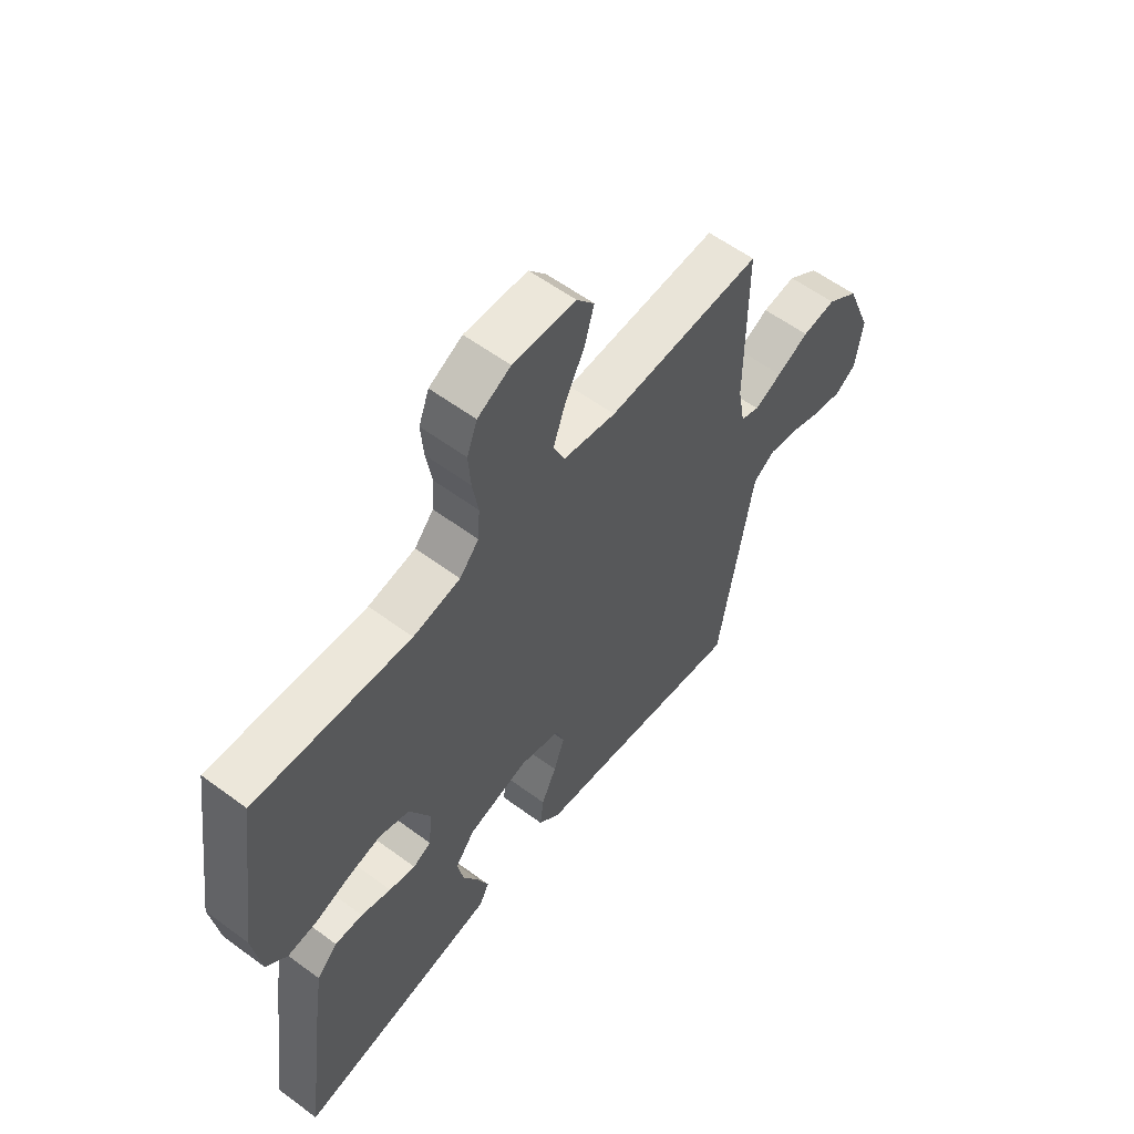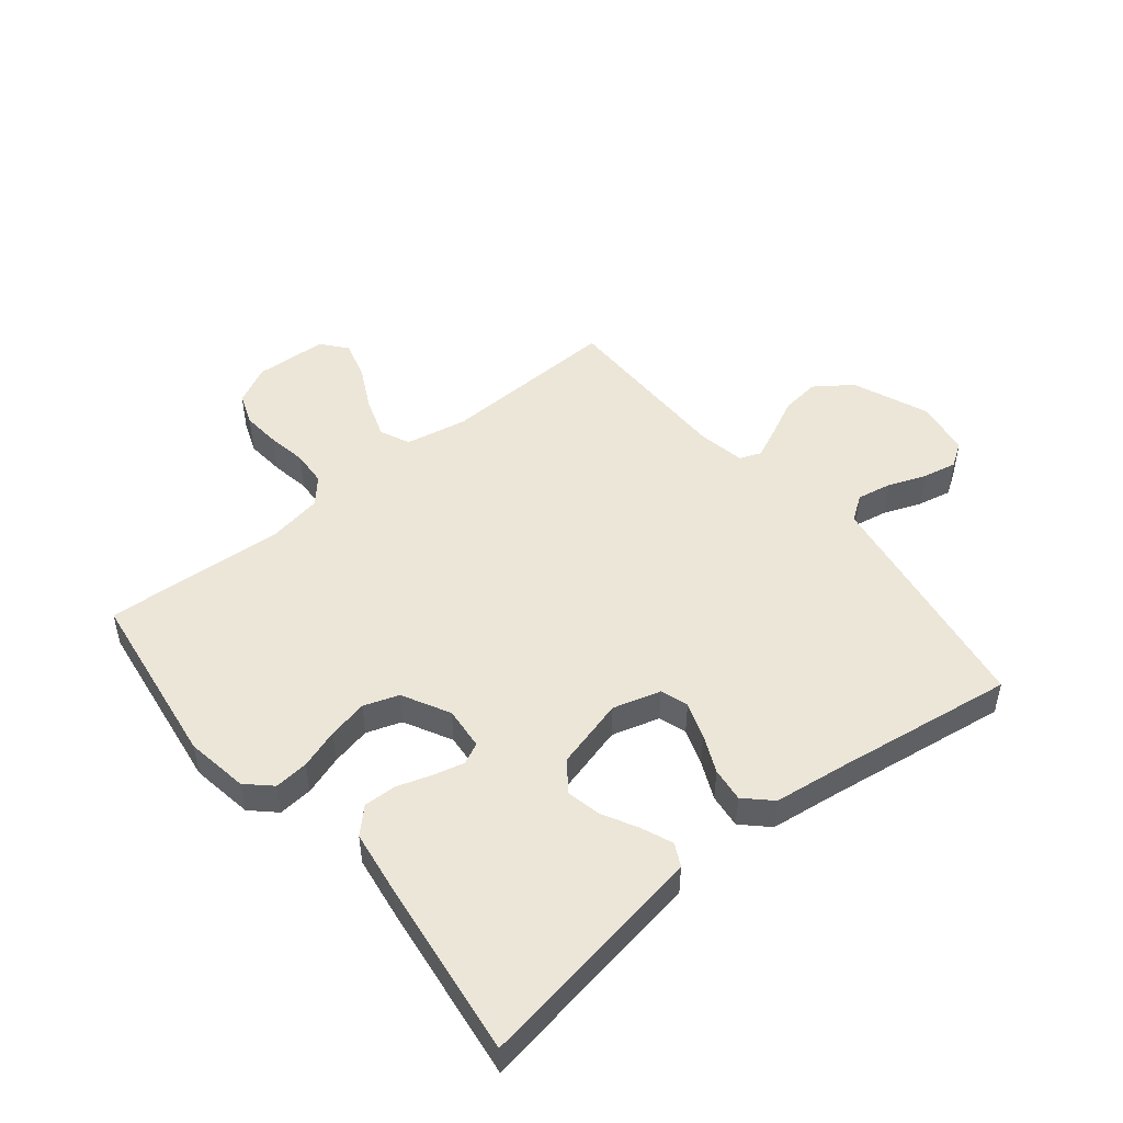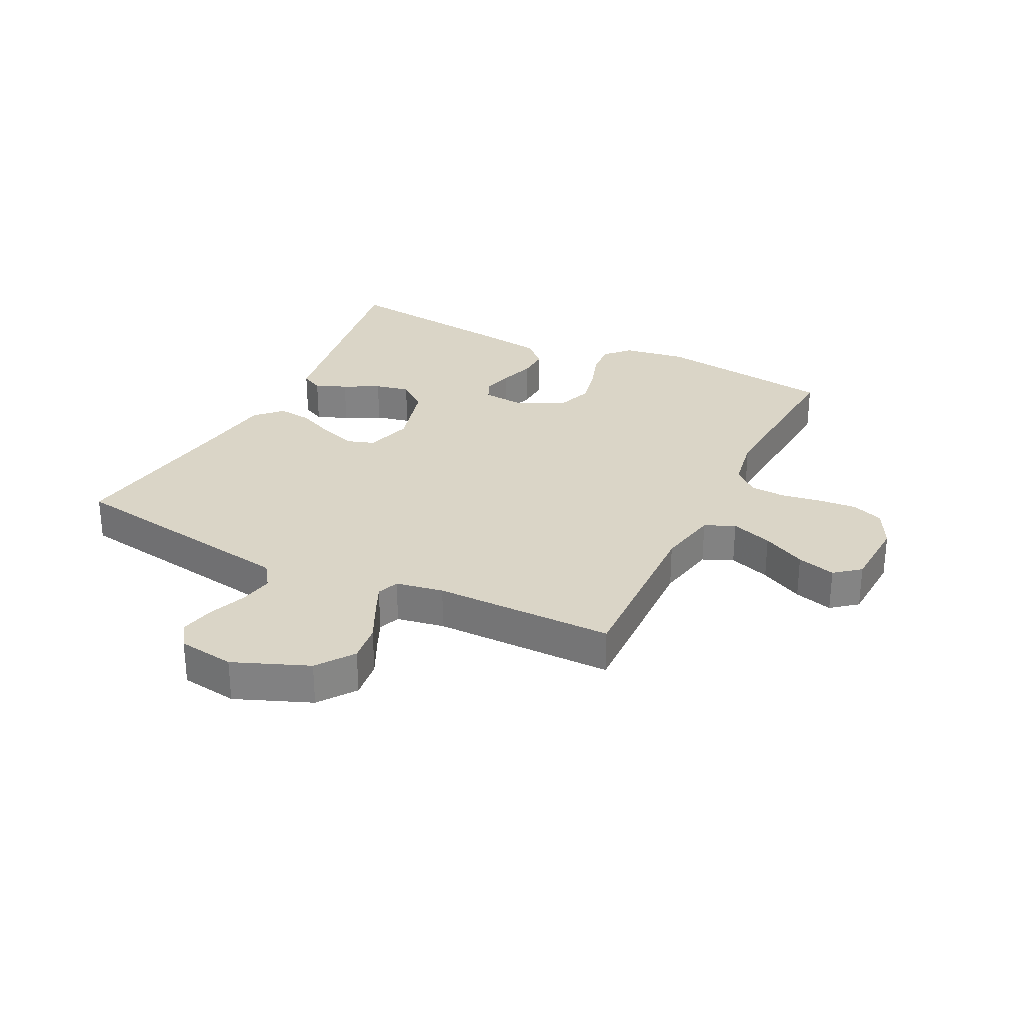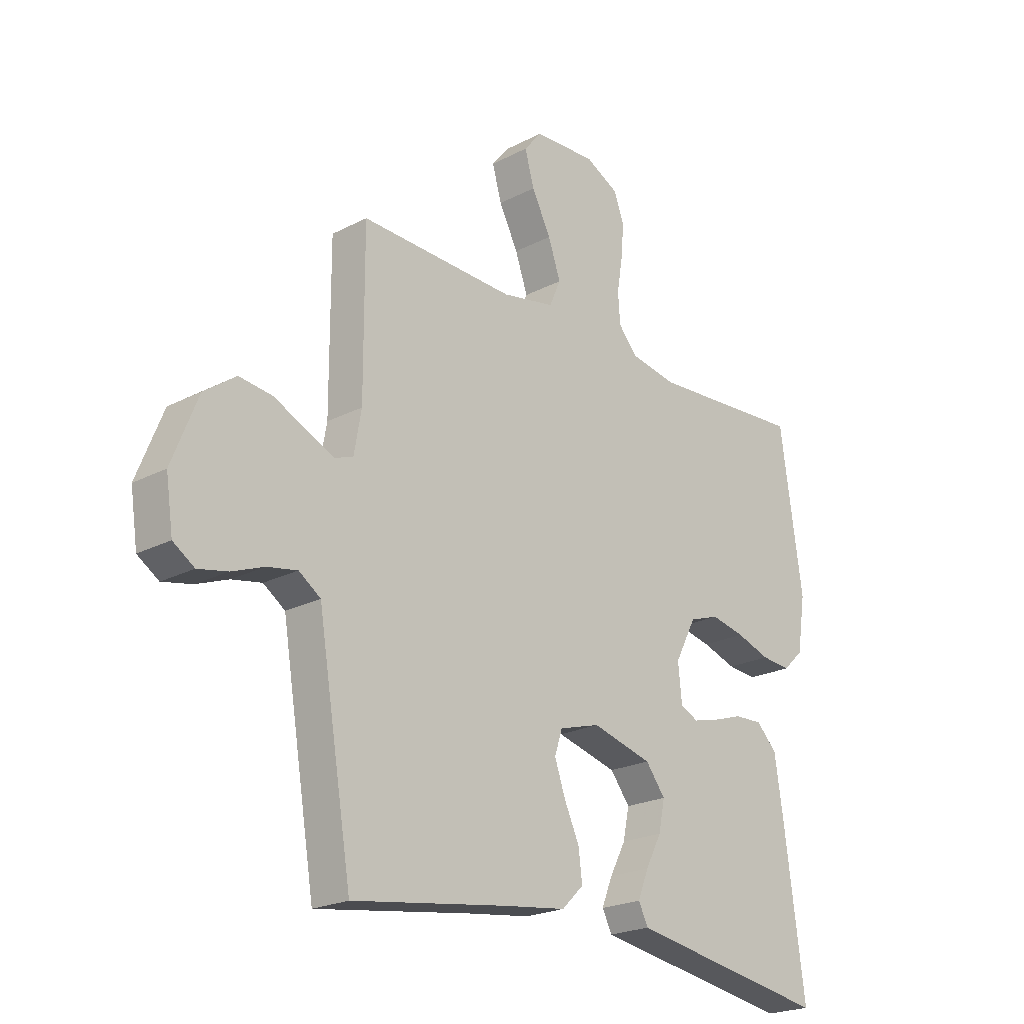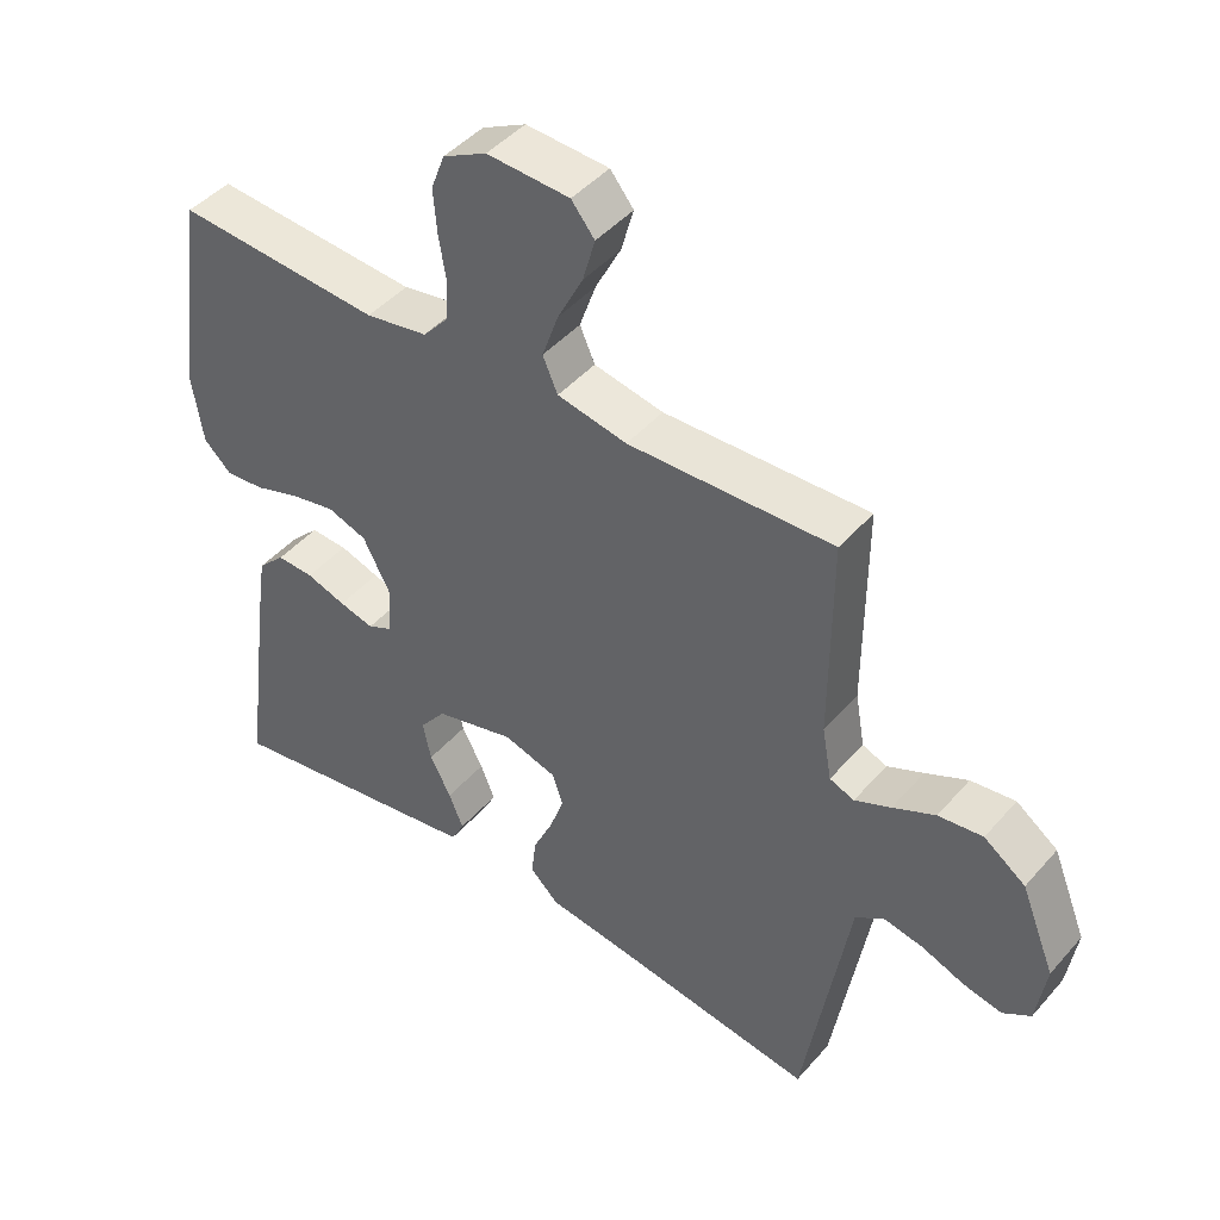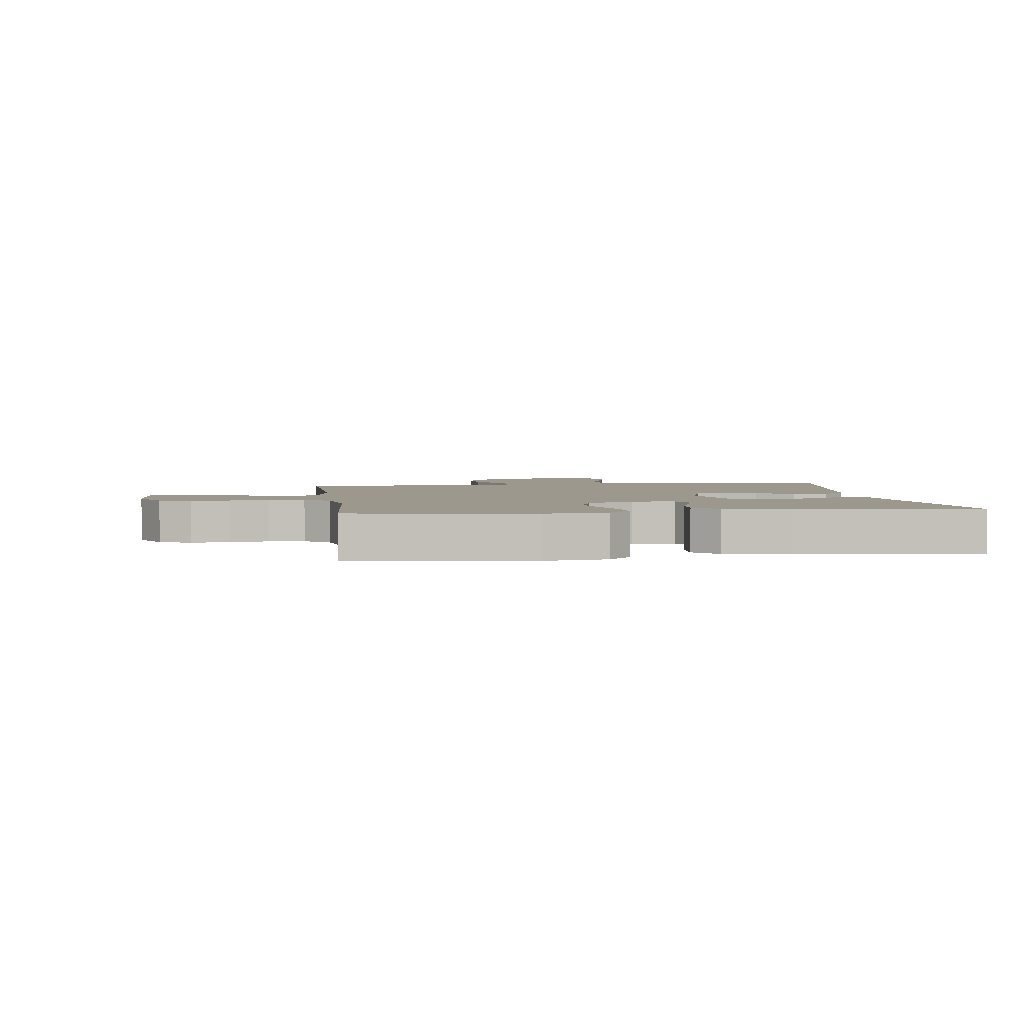
<metadata>
{"format":"obj","ext":"obj","renderer":"f3d","projection":"perspective","resolution":1024,"background":"white","views":[{"elev":58.3,"azim":127.4,"up":"+Z"},{"elev":49.0,"azim":140.7,"up":"+Y"},{"elev":29.0,"azim":-63.7,"up":"+Y"},{"elev":-22.0,"azim":-47.7,"up":"+Z"},{"elev":45.0,"azim":-141.9,"up":"+Z"},{"elev":3.1,"azim":82.7,"up":"+Y"}]}
</metadata>
<code>
v -0.5 0.07 0.5
v -0.2 0.07 0.49
v -0.098 0.07 0.51
v -0.076 0.07 0.56
v -0.1 0.07 0.629
v -0.137 0.07 0.701
v -0.155 0.07 0.765
v -0.121 0.07 0.807
v 0 0.07 0.813
v 0.064 0.07 0.78
v 0.084 0.07 0.727
v 0.079 0.07 0.663
v 0.068 0.07 0.597
v 0.072 0.07 0.538
v 0.109 0.07 0.496
v 0.2 0.07 0.48
v 0.5 0.07 0.5
v 0.543 0.07 0.2
v 0.527 0.07 0.096
v 0.487 0.07 0.058
v 0.43 0.07 0.063
v 0.364 0.07 0.085
v 0.298 0.07 0.099
v 0.24 0.07 0.079
v 0.199 0.07 0
v 0.206 0.07 -0.071
v 0.241 0.07 -0.088
v 0.292 0.07 -0.075
v 0.35 0.07 -0.056
v 0.404 0.07 -0.054
v 0.444 0.07 -0.094
v 0.46 0.07 -0.2
v 0.5 0.07 -0.5
v 0.2 0.07 -0.451
v 0.11 0.07 -0.436
v 0.091 0.07 -0.399
v 0.112 0.07 -0.347
v 0.143 0.07 -0.288
v 0.155 0.07 -0.23
v 0.117 0.07 -0.181
v 0 0.07 -0.15
v -0.079 0.07 -0.173
v -0.094 0.07 -0.219
v -0.073 0.07 -0.279
v -0.044 0.07 -0.342
v -0.037 0.07 -0.399
v -0.079 0.07 -0.44
v -0.2 0.07 -0.456
v -0.5 0.07 -0.5
v -0.55 0.07 -0.2
v -0.566 0.07 -0.103
v -0.608 0.07 -0.074
v -0.666 0.07 -0.085
v -0.728 0.07 -0.109
v -0.785 0.07 -0.121
v -0.826 0.07 -0.094
v -0.84 0.07 0
v -0.79 0.07 0.125
v -0.729 0.07 0.169
v -0.664 0.07 0.161
v -0.602 0.07 0.131
v -0.549 0.07 0.107
v -0.513 0.07 0.121
v -0.499 0.07 0.2
v -0.5 0 0.5
v -0.2 0 0.49
v -0.098 0 0.51
v -0.076 0 0.56
v -0.1 0 0.629
v -0.137 0 0.701
v -0.155 0 0.765
v -0.121 0 0.807
v 0 0 0.813
v 0.064 0 0.78
v 0.084 0 0.727
v 0.079 0 0.663
v 0.068 0 0.597
v 0.072 0 0.538
v 0.109 0 0.496
v 0.2 0 0.48
v 0.5 0 0.5
v 0.543 0 0.2
v 0.527 0 0.096
v 0.487 0 0.058
v 0.43 0 0.063
v 0.364 0 0.085
v 0.298 0 0.099
v 0.24 0 0.079
v 0.199 0 0
v 0.206 0 -0.071
v 0.241 0 -0.088
v 0.292 0 -0.075
v 0.35 0 -0.056
v 0.404 0 -0.054
v 0.444 0 -0.094
v 0.46 0 -0.2
v 0.5 0 -0.5
v 0.2 0 -0.451
v 0.11 0 -0.436
v 0.091 0 -0.399
v 0.112 0 -0.347
v 0.143 0 -0.288
v 0.155 0 -0.23
v 0.117 0 -0.181
v 0 0 -0.15
v -0.079 0 -0.173
v -0.094 0 -0.219
v -0.073 0 -0.279
v -0.044 0 -0.342
v -0.037 0 -0.399
v -0.079 0 -0.44
v -0.2 0 -0.456
v -0.5 0 -0.5
v -0.55 0 -0.2
v -0.566 0 -0.103
v -0.608 0 -0.074
v -0.666 0 -0.085
v -0.728 0 -0.109
v -0.785 0 -0.121
v -0.826 0 -0.094
v -0.84 0 0
v -0.79 0 0.125
v -0.729 0 0.169
v -0.664 0 0.161
v -0.602 0 0.131
v -0.549 0 0.107
v -0.513 0 0.121
v -0.499 0 0.2
f 58 59 60 61
f 58 61 62
f 57 58 62
f 56 57 62
f 53 54 55 56
f 52 53 56 62
f 51 52 62 63
f 48 49 50 51
f 47 48 51 63
f 44 45 46 47
f 43 44 47 63
f 35 36 37 38
f 33 34 35 38
f 33 38 39
f 32 33 39 40
f 28 29 30 31
f 27 28 31 32
f 26 27 32 40
f 19 20 21 22
f 19 22 23
f 16 17 18 19
f 15 16 19 23
f 14 15 23 24
f 10 11 12 13
f 8 9 10 13
f 8 13 14
f 5 6 7 8
f 4 5 8 14
f 3 4 14 24
f 64 1 2
f 42 43 63 64
f 41 42 64 2
f 25 26 40 41
f 24 25 41
f 2 3 24 41
f 125 124 123 122
f 126 125 122
f 126 122 121
f 126 121 120
f 120 119 118 117
f 126 120 117 116
f 127 126 116 115
f 115 114 113 112
f 127 115 112 111
f 111 110 109 108
f 127 111 108 107
f 102 101 100 99
f 102 99 98 97
f 103 102 97
f 104 103 97 96
f 95 94 93 92
f 96 95 92 91
f 104 96 91 90
f 86 85 84 83
f 87 86 83
f 83 82 81 80
f 87 83 80 79
f 88 87 79 78
f 77 76 75 74
f 77 74 73 72
f 78 77 72
f 72 71 70 69
f 78 72 69 68
f 88 78 68 67
f 66 65 128
f 128 127 107 106
f 66 128 106 105
f 105 104 90 89
f 105 89 88
f 105 88 67 66
f 1 65 66 2
f 2 66 67 3
f 3 67 68 4
f 4 68 69 5
f 5 69 70 6
f 6 70 71 7
f 7 71 72 8
f 8 72 73 9
f 9 73 74 10
f 10 74 75 11
f 11 75 76 12
f 12 76 77 13
f 13 77 78 14
f 14 78 79 15
f 15 79 80 16
f 16 80 81 17
f 17 81 82 18
f 18 82 83 19
f 19 83 84 20
f 20 84 85 21
f 21 85 86 22
f 22 86 87 23
f 23 87 88 24
f 24 88 89 25
f 25 89 90 26
f 26 90 91 27
f 27 91 92 28
f 28 92 93 29
f 29 93 94 30
f 30 94 95 31
f 31 95 96 32
f 32 96 97 33
f 33 97 98 34
f 34 98 99 35
f 35 99 100 36
f 36 100 101 37
f 37 101 102 38
f 38 102 103 39
f 39 103 104 40
f 40 104 105 41
f 41 105 106 42
f 42 106 107 43
f 43 107 108 44
f 44 108 109 45
f 45 109 110 46
f 46 110 111 47
f 47 111 112 48
f 48 112 113 49
f 49 113 114 50
f 50 114 115 51
f 51 115 116 52
f 52 116 117 53
f 53 117 118 54
f 54 118 119 55
f 55 119 120 56
f 56 120 121 57
f 57 121 122 58
f 58 122 123 59
f 59 123 124 60
f 60 124 125 61
f 61 125 126 62
f 62 126 127 63
f 63 127 128 64
f 64 128 65 1

</code>
